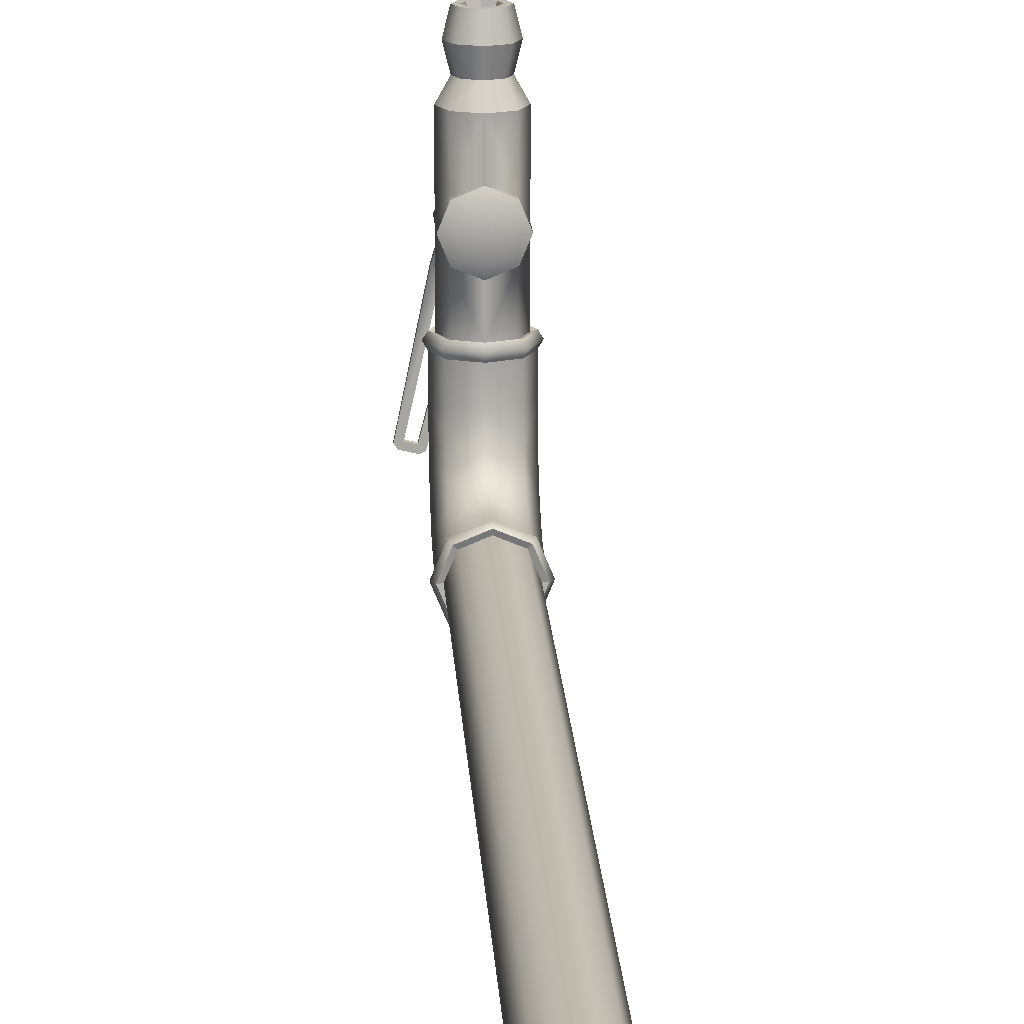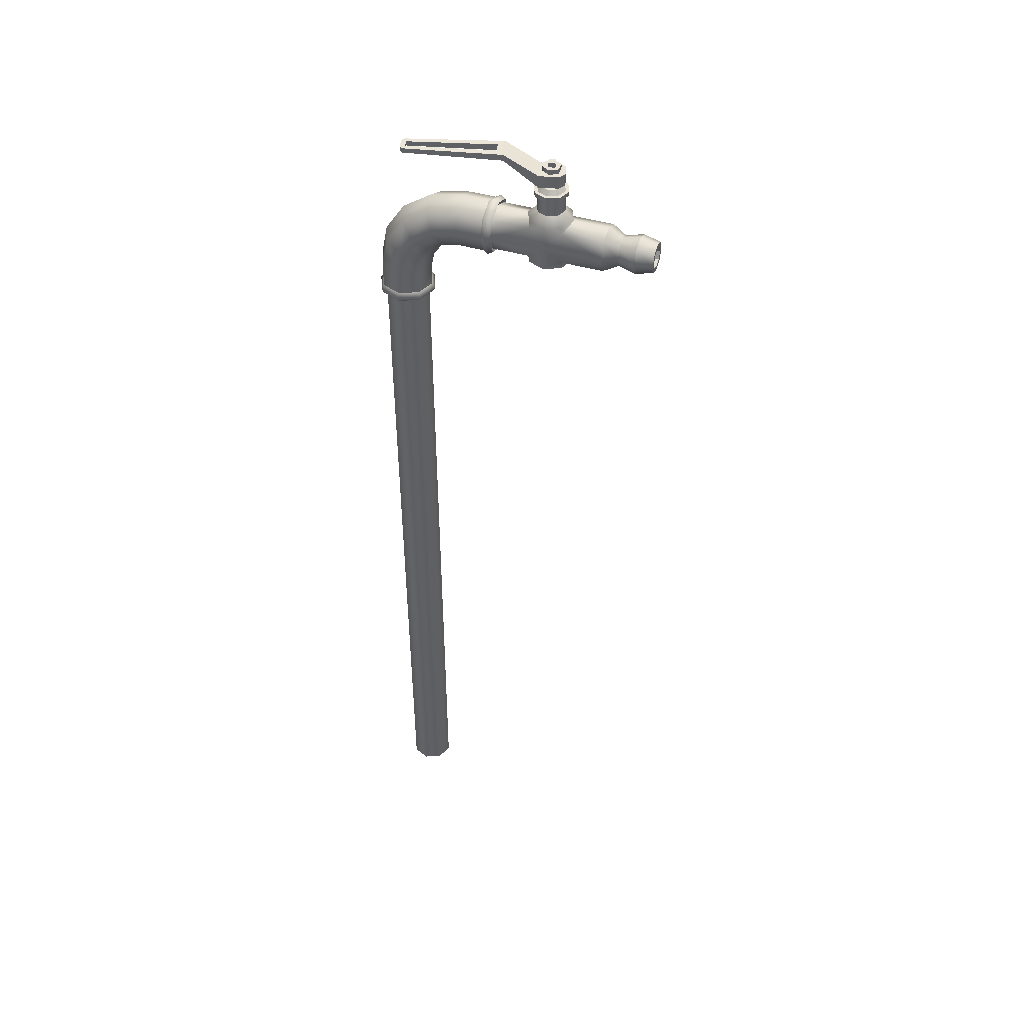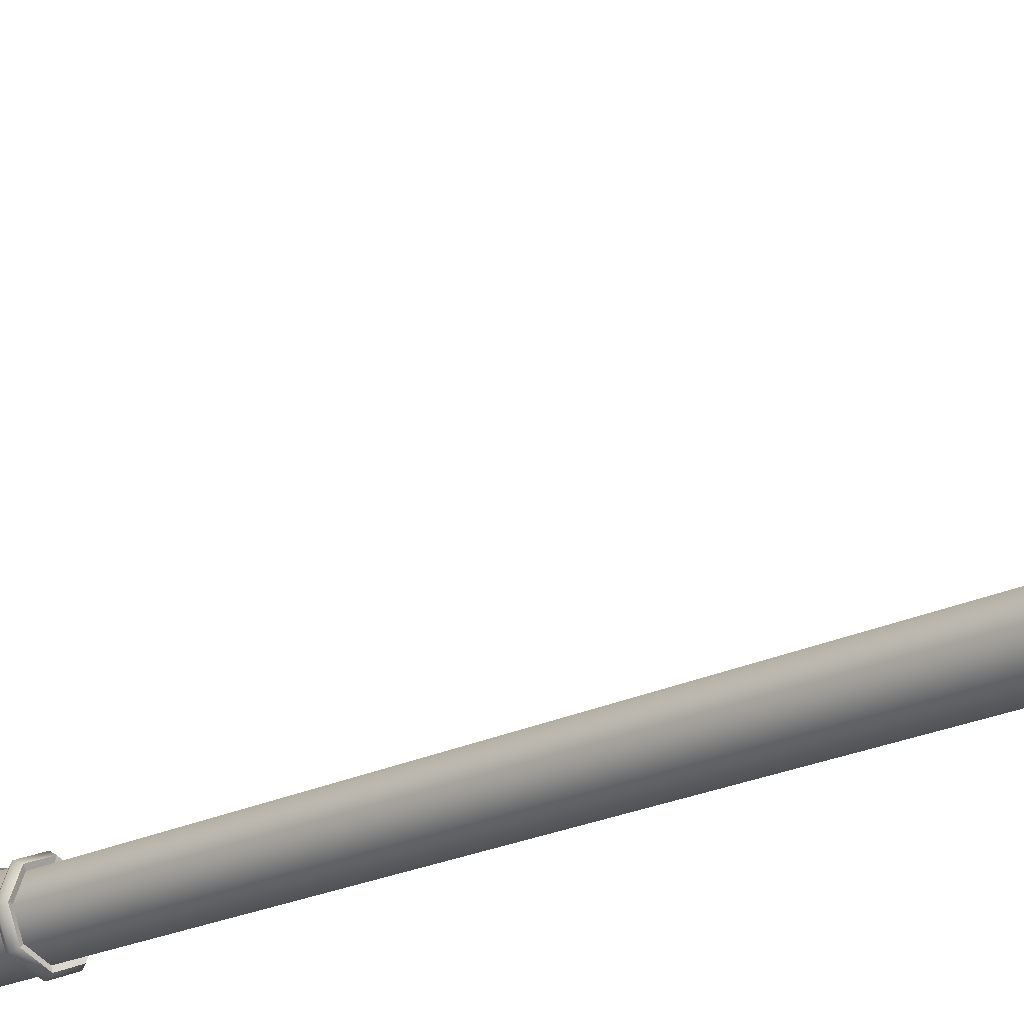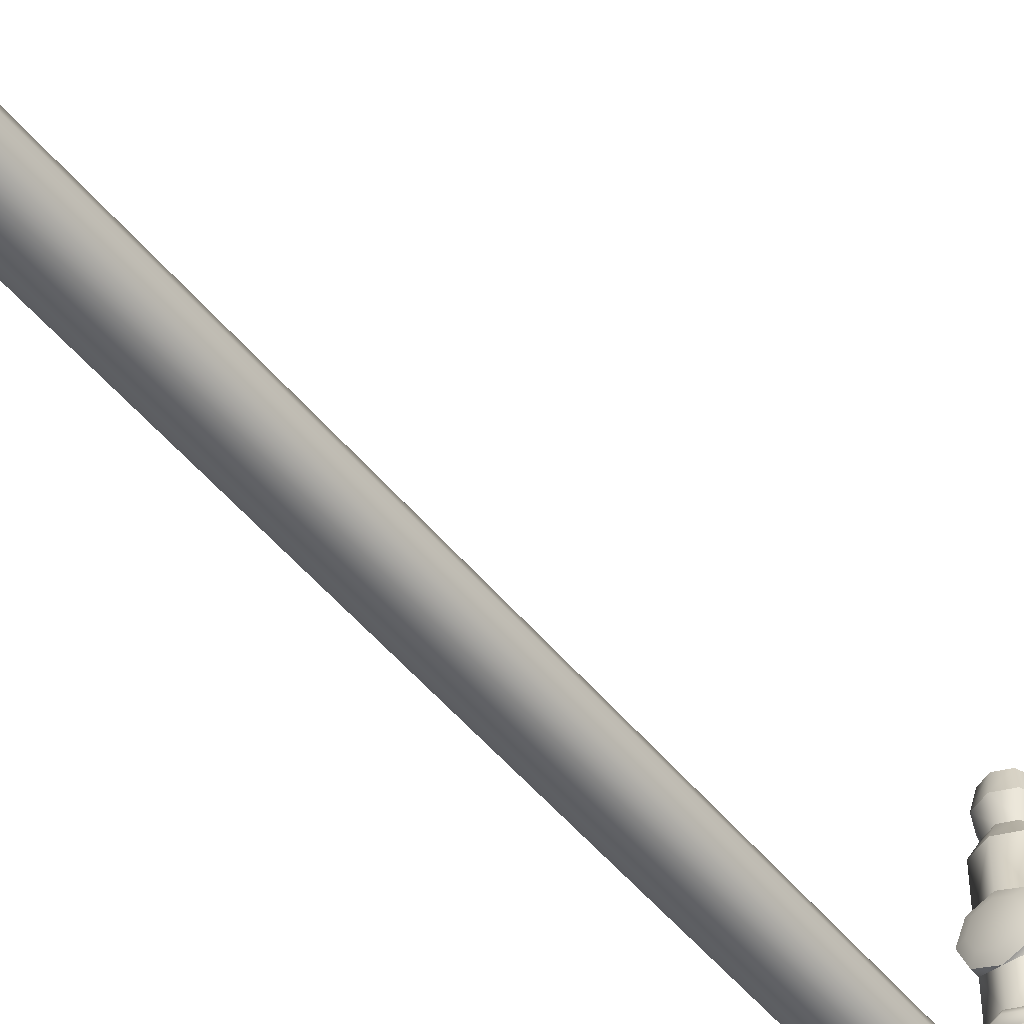
<metadata>
{"format":"obj","ext":"obj","renderer":"f3d","projection":"perspective","resolution":1024,"background":"white","views":[{"elev":15.7,"azim":177.0,"up":"+Y"},{"elev":44.6,"azim":109.2,"up":"+Z"},{"elev":-19.9,"azim":133.9,"up":"+Y"},{"elev":-48.7,"azim":-143.1,"up":"+Y"}]}
</metadata>
<code>
v  0.258 1.64 28.97
v  -1.417 1.91 28.32
v  -1.416 -0.4794 26.72
v  1.929 4.894 25.51
v  0.258 6.974 24.82
v  1.928 6.974 25.51
v  -1.412 0.7342 19.4
v  -2.104 -0.9359 19.4
v  -2.104 -0.9359 21.51
v  1.929 -2.605 21.68
v  0.258 -3.298 19.4
v  1.928 -2.606 19.4
v  -1.412 0.7342 18.53
v  -1.79 -0.9359 18.62
v  -2.104 -0.9359 18.53
v  -1.084 21.99 27.18
v  -0.9582 20.47 25.96
v  -1.462 20.47 27.18
v  1.93 1.064 23.03
v  1.929 0.7329 21.35
v  0.258 1.72 22.76
v  1.93 3.211 25.18
v  0.258 3.483 24.52
v  0.258 4.962 24.82
v  0.258 20.47 28.9
v  -0.6906 21.99 28.13
v  -0.9582 20.47 28.39
v  -1.415 3.211 25.18
v  -1.415 1.925 24.32
v  -2.104 0.7234 25.52
v  0.258 1.426 18.53
v  -1.19 0.5119 18.62
v  2.305 12.53 25.13
v  1.706 11.09 25.73
v  1.706 11.09 25.13
v  0.9121 21.99 26.52
v  0.258 21.99 26.25
v  0.258 18.05 27.18
v  0.258 20.47 25.46
v  -0.6906 21.99 26.23
v  1.932 1.911 28.32
v  1.932 -0.4788 26.72
v  2.62 0.7234 25.52
v  -0.8545 11.42 32.01
v  -0.8545 11.42 31.64
v  0.258 10.96 31.64
v  -2.104 2.561 26.75
v  1.93 1.924 24.32
v  0.258 2.426 23.82
v  -1.413 0.7329 21.35
v  0.258 1.426 21.28
v  1.706 13.98 25.13
v  1.653 12.53 24.84
v  1.244 13.52 24.84
v  0.258 10.49 29.23
v  -1.19 11.09 29.23
v  -1.19 11.09 28.63
v  0.258 10.49 25.13
v  2.62 -0.5047 23.68
v  1.933 -2.076 24.33
v  2.62 -0.9359 21.51
v  1.928 0.7342 19.4
v  0.258 1.426 19.4
v  2.62 -0.9359 19.4
v  0.258 14.11 32.01
v  0.258 14.11 31.64
v  -0.8545 13.65 31.64
v  -1.19 13.98 25.73
v  0.258 14.58 25.13
v  -1.19 13.98 25.13
v  1.37 11.42 32.01
v  1.37 11.42 31.64
v  0.258 13.93 24.84
v  0.258 7.747 25.13
v  -1.19 7.747 25.73
v  -1.19 11.09 25.73
v  1.244 11.55 24.84
v  -1.315 12.53 31.64
v  1.706 13.98 28.63
v  2.305 12.53 29.23
v  2.305 12.53 27.18
v  -1.412 -2.606 18.53
v  1.706 13.98 29.23
v  0.258 14.58 29.23
v  -1.315 12.53 32.01
v  -1.79 12.53 25.13
v  -1.19 11.09 25.13
v  0.258 11.14 24.84
v  0.258 12.53 24.84
v  2.62 2.561 26.75
v  3.454 0.8068 35.61
v  2.817 0.6515 35.61
v  2.733 0.1939 35.61
v  -1.6 7.412 25.32
v  -1.412 6.974 25.51
v  -2.37 7.412 27.18
v  -0.3989 13.19 32.44
v  0.258 13.46 32.44
v  -0.6396 13.43 32.01
v  1.706 7.747 25.73
v  1.928 7.851 25.51
v  2.209 8.944 35.13
v  1.776 8.232 35.13
v  0.8908 8.016 35.13
v  1.156 13.43 31.64
v  1.156 13.43 30.05
v  0.258 13.8 31.64
v  3.454 0.8068 35.21
v  2.733 0.1939 35.21
v  2.817 0.6515 35.21
v  3.74 0.4395 35.21
v  0.8908 8.016 35.68
v  1.831 12.53 32.01
v  1.831 12.53 31.64
v  0.9149 13.19 32.44
v  1.156 13.43 32.01
v  -1.79 7.747 27.18
v  -2.104 7.851 27.18
v  1.474 20.47 28.39
v  0.258 18.95 28.52
v  1.207 18.95 28.13
v  -0.6906 18.95 26.23
v  -0.6396 13.43 31.64
v  -0.6396 13.43 30.05
v  0.258 7.851 29.54
v  1.928 7.851 28.85
v  0.258 7.747 29.23
v  -1.011 12.53 31.64
v  -0.7285 11.55 24.84
v  -1.137 12.53 24.84
v  -0.7285 13.52 24.84
v  0.258 11.27 30.05
v  1.156 11.64 30.05
v  -1.412 7.851 28.85
v  1.978 20.47 27.18
v  1.6 18.95 27.18
v  1.474 20.47 25.96
v  -1.413 4.894 25.51
v  -2.104 6.974 27.18
v  0.258 11.27 31.64
v  -0.6396 11.64 31.64
v  1.37 13.65 32.01
v  1.37 13.65 31.64
v  0.258 13.8 30.05
v  -1.19 13.98 29.23
v  2.305 7.747 27.18
v  1.156 11.64 31.64
v  -1.011 12.53 30.05
v  2.62 7.851 27.18
v  0.258 4.497 29.54
v  0.258 6.974 29.54
v  -1.412 6.974 28.85
v  -1.084 18.95 27.18
v  3.912 0.7222 35.61
v  3.74 0.4395 35.61
v  3.912 0.7222 35.21
v  -1.19 7.747 28.63
v  -1.413 4.565 28.85
v  2.209 8.944 35.68
v  1.776 8.232 35.68
v  1.527 12.53 31.64
v  1.527 12.53 30.05
v  1.706 7.747 28.63
v  -1.79 12.53 29.23
v  -0.6396 11.64 30.05
v  0.258 17.67 25.13
v  -1.79 17.67 27.18
v  -1.19 13.98 28.63
v  -1.19 17.67 28.63
v  0.258 17.67 29.23
v  1.706 11.09 28.63
v  2.305 17.67 27.18
v  1.706 13.98 25.73
v  1.706 17.67 25.73
v  -1.412 7.851 25.51
v  1.207 21.99 28.13
v  1.6 21.99 27.18
v  0.258 18.95 25.84
v  1.929 4.565 28.85
v  1.928 6.974 28.85
v  2.62 4.729 27.18
v  0.258 7.851 24.82
v  -2.104 -0.5047 23.68
v  -1.417 -2.076 24.33
v  1.706 0.5119 18.62
v  1.706 0.5119 -48.92
v  0.258 1.112 -48.92
v  0.258 -2.983 18.62
v  0.258 -2.983 -48.92
v  1.706 -2.384 -48.92
v  1.527 12.53 32.01
v  0.9149 11.88 32.44
v  1.156 11.64 32.01
v  1.183 21.99 27.18
v  -1.011 12.53 32.01
v  -0.671 12.53 32.44
v  0.258 13.8 32.01
v  0.9121 21.99 27.83
v  0.258 -3.564 18.97
v  2.116 -2.794 18.97
v  2.62 6.974 27.18
v  -0.3989 11.88 32.44
v  -0.6396 11.64 32.01
v  0.258 11.27 32.01
v  -1.19 -2.384 -48.92
v  -1.19 -2.384 18.62
v  -1.6 0.9225 18.97
v  -0.3961 21.99 27.83
v  -0.667 21.99 27.18
v  1.706 11.09 29.23
v  2.305 -0.9359 18.62
v  2.305 -0.9359 -48.92
v  1.187 12.53 32.44
v  1.706 -2.384 18.62
v  -1.19 0.5119 -48.92
v  -1.79 -0.9359 -48.92
v  2.116 0.9225 18.97
v  0.258 1.692 18.97
v  -1.414 1.064 23.03
v  -2.104 4.729 27.18
v  -0.3961 21.99 26.52
v  0.258 -2.73 24.6
v  -0.6906 18.95 28.13
v  -1.413 -2.605 21.68
v  0.258 -0.9795 27.22
v  -1.412 -2.606 19.4
v  0.258 -3.298 21.75
v  -1.19 17.67 25.73
v  1.207 18.95 26.23
v  -1.79 12.53 27.18
v  -2.37 -0.9359 18.97
v  2.886 7.412 27.18
v  2.116 7.412 25.32
v  -0.8545 13.65 32.01
v  0.258 10.96 32.01
v  2.116 7.412 29.04
v  0.258 7.412 29.81
v  0.258 7.412 24.55
v  -1.6 -2.794 18.97
v  -1.6 7.412 29.04
v  1.706 17.67 28.63
v  0.258 -3.298 18.53
v  0.4876 12.91 32.44
v  0.6357 12.31 32.71
v  0.6357 12.31 32.44
v  2.886 -0.9359 18.97
v  2.62 -0.9359 18.53
v  1.928 0.7342 18.53
v  1.928 -2.606 18.53
v  0.258 1.112 18.62
v  -0.1197 12.76 32.44
v  0.02837 12.16 32.44
v  0.02837 12.16 32.71
v  -0.1197 12.76 32.71
v  2.45 0.3658 35.21
v  0.1784 8.449 35.13
v  1.521 11.77 32.71
v  -0.5098 11.27 32.71
v  2.45 0.3658 35.61
v  0.1784 8.449 35.68
v  0.6767 13.22 34.25
v  1.064 12.52 33.82
v  0.6767 13.22 33.82
v  0.6451 11.83 34.25
v  0.02837 12.16 34.25
v  -0.1607 11.85 34.25
v  0.258 21.99 28.52
v  1.064 12.52 34.25
v  0.6357 12.31 34.25
v  -0.3384 12.9 33.82
v  -0.9185 12.95 33.82
v  -0.5478 12.55 33.82
v  -0.5264 13.55 33.82
v  -0.1291 13.24 34.25
v  0.4876 12.91 34.25
v  1.112 13.44 32.71
v  0.4876 12.91 32.71
v  -0.5264 13.55 32.71
v  -0.9185 12.95 32.71
v  0.8544 12.17 33.82
v  0.6451 11.83 33.82
v  0.4876 12.91 34.65
v  -0.1197 12.76 34.65
v  0.258 12.53 34.65
v  0.4889 13.79 33.82
v  0.4889 13.79 32.71
v  1.521 11.77 33.82
v  -0.1291 13.24 33.82
v  0.258 21.99 25.84
v  0.258 21.99 28.1
v  0.02837 12.16 34.65
v  -0.5478 12.55 34.25
v  -0.1197 12.76 34.25
v  -0.1607 11.85 33.82
v  -0.5098 11.27 33.82
v  0.6357 12.31 34.65
v  1.207 21.99 26.23
v  1.112 13.44 33.82
v  0.258 11.61 32.44
o Group_014
g Group_014
f 1 2 3
f 4 5 6
f 7 8 9
f 10 11 12
f 13 14 15
f 16 17 18
f 19 20 21
f 22 23 24
f 25 26 27
f 28 29 30
f 31 32 13
f 33 34 35
f 36 37 38
f 39 17 40
f 41 42 43
f 44 45 46
f 41 1 42
f 28 30 47
f 48 49 23
f 26 18 27
f 22 24 4
f 50 51 7
f 52 53 54
f 55 56 57
f 34 58 35
f 23 29 28
f 59 60 61
f 21 20 51
f 51 62 63
f 61 60 10
f 51 63 7
f 64 10 12
f 2 30 3
f 20 59 61
f 20 62 51
f 65 66 67
f 68 69 70
f 71 46 72
f 61 10 64
f 54 73 69
f 74 75 76
f 35 77 53
f 78 45 44
f 62 61 64
f 19 43 59
f 79 80 81
f 82 15 14
f 22 48 23
f 83 79 84
f 23 49 29
f 67 78 85
f 86 87 76
f 77 88 89
f 22 90 48
f 91 92 93
f 94 95 96
f 97 98 99
f 100 101 74
f 102 103 104
f 105 106 107
f 108 109 110
f 111 109 108
f 112 92 110
f 35 88 77
f 113 71 114
f 115 116 98
f 117 75 118
f 119 120 121
f 17 122 18
f 123 107 124
f 125 126 127
f 123 124 128
f 129 87 130
f 131 130 70
f 132 55 133
f 125 127 134
f 135 136 137
f 95 138 139
f 140 141 132
f 142 113 143
f 124 144 145
f 81 146 34
f 140 132 147
f 128 148 141
f 149 100 146
f 69 73 131
f 150 151 152
f 18 153 27
f 154 155 156
f 134 157 117
f 1 150 158
f 156 111 108
f 88 58 129
f 155 91 93
f 159 112 160
f 161 147 162
f 126 149 163
f 106 83 144
f 145 148 124
f 162 133 80
f 148 164 165
f 132 165 55
f 69 68 166
f 167 168 169
f 84 170 168
f 171 55 163
f 172 173 174
f 75 74 175
f 159 154 102
f 154 91 155
f 105 161 106
f 142 143 65
f 119 121 135
f 176 119 177
f 178 122 39
f 179 180 150
f 4 181 22
f 83 106 162
f 175 74 182
f 3 183 184
f 30 183 3
f 141 165 132
f 4 24 5
f 185 186 187
f 188 189 190
f 119 25 120
f 162 147 133
f 191 192 193
f 36 38 194
f 99 195 196
f 83 162 80
f 147 132 133
f 135 121 136
f 98 116 197
f 194 38 198
f 107 144 124
f 177 119 135
f 11 199 200
f 35 58 88
f 201 181 4
f 130 87 86
f 65 143 66
f 114 71 72
f 202 203 204
f 127 126 163
f 148 165 141
f 149 101 100
f 14 205 206
f 179 41 90
f 58 87 129
f 23 28 24
f 195 203 202
f 192 204 193
f 18 122 153
f 107 106 144
f 207 31 13
f 208 38 209
f 55 171 210
f 124 148 128
f 185 211 212
f 98 197 99
f 47 30 2
f 116 213 191
f 143 113 114
f 211 214 190
f 180 179 181
f 32 187 215
f 161 105 143
f 106 161 162
f 34 146 100
f 32 216 14
f 57 117 157
f 188 205 189
f 62 217 218
f 134 117 118
f 127 157 134
f 163 149 146
f 101 182 74
f 118 75 175
f 164 56 165
f 90 41 43
f 49 21 219
f 220 47 158
f 209 38 221
f 41 150 1
f 39 122 17
f 43 42 59
f 3 184 222
f 152 220 158
f 41 179 150
f 220 28 47
f 27 153 223
f 49 19 21
f 76 87 58
f 50 9 183
f 219 183 30
f 150 152 158
f 158 47 2
f 42 222 60
f 180 181 201
f 5 138 95
f 9 8 224
f 183 9 184
f 225 3 222
f 181 90 22
f 130 86 70
f 144 84 145
f 24 138 5
f 133 55 210
f 8 226 224
f 1 158 2
f 80 133 210
f 165 56 55
f 29 219 30
f 139 220 152
f 184 224 227
f 29 49 219
f 96 95 139
f 166 68 228
f 137 136 229
f 224 226 11
f 145 84 168
f 90 43 48
f 38 37 221
f 42 60 59
f 145 164 148
f 219 21 50
f 225 222 42
f 9 224 184
f 167 230 168
f 48 19 49
f 170 169 168
f 181 179 90
f 69 131 70
f 60 227 10
f 24 28 138
f 139 138 220
f 180 151 150
f 42 1 225
f 138 28 220
f 144 83 84
f 21 51 50
f 201 4 6
f 207 15 231
f 101 232 233
f 65 234 99
f 71 204 235
f 175 94 96
f 236 237 151
f 233 5 238
f 168 230 164
f 231 82 239
f 233 238 182
f 173 52 69
f 134 96 240
f 237 134 240
f 174 166 178
f 241 120 170
f 7 218 207
f 45 78 128
f 214 242 188
f 46 45 141
f 243 244 245
f 167 68 230
f 241 170 84
f 217 246 247
f 211 185 248
f 211 249 214
f 246 200 249
f 246 12 200
f 67 128 78
f 234 85 195
f 238 94 175
f 231 239 226
f 44 195 85
f 238 95 94
f 161 72 147
f 116 65 197
f 237 240 152
f 248 250 31
f 191 142 116
f 251 252 253
f 66 123 67
f 232 180 201
f 7 231 8
f 147 46 140
f 191 193 71
f 235 203 44
f 242 82 206
f 253 252 245
f 163 55 127
f 199 82 242
f 172 81 173
f 11 239 199
f 172 79 81
f 62 64 246
f 149 236 232
f 199 242 249
f 236 125 237
f 240 139 152
f 217 248 31
f 233 201 6
f 127 57 157
f 137 178 39
f 105 107 66
f 254 243 251
f 25 27 223
f 156 108 103
f 255 256 104
f 257 256 258
f 110 109 255
f 259 112 260
f 92 112 259
f 261 262 263
f 264 265 266
f 119 267 25
f 268 269 264
f 270 271 272
f 92 259 93
f 270 273 271
f 261 274 275
f 276 244 277
f 278 279 271
f 280 264 281
f 282 283 284
f 285 286 278
f 264 269 265
f 287 262 280
f 261 263 288
f 137 39 289
f 223 167 169
f 268 261 275
f 136 241 172
f 38 208 290
f 254 279 278
f 284 283 291
f 170 223 169
f 153 228 167
f 229 172 174
f 285 276 286
f 270 272 292
f 268 275 269
f 275 274 293
f 264 294 281
f 287 295 260
f 160 104 103
f 244 258 253
f 265 293 292
f 287 281 295
f 92 108 110
f 293 274 292
f 296 282 284
f 258 256 260
f 156 155 111
f 102 154 156
f 297 135 137
f 156 103 102
f 198 38 290
f 166 228 122
f 110 255 104
f 271 279 258
f 265 292 266
f 291 265 269
f 282 275 293
f 292 272 294
f 283 293 265
f 282 269 275
f 298 257 276
f 257 159 102
f 296 284 291
f 102 104 256
f 99 196 97
f 230 117 57
f 213 115 245
f 154 159 160
f 39 40 289
f 251 97 196
f 154 160 91
f 93 109 111
f 16 18 26
f 192 245 252
f 83 80 79
f 235 46 71
f 81 34 33
f 159 260 112
f 89 88 129
f 114 161 143
f 299 202 204
f 103 108 91
f 58 74 76
f 112 110 104
f 299 252 202
f 235 44 46
f 53 77 89
f 243 98 97
f 89 129 130
f 213 192 191
f 116 115 213
f 93 255 109
f 260 256 255
f 213 245 192
f 251 196 202
f 54 89 73
f 192 252 299
f 89 131 73
f 267 26 25
f 40 17 16
f 89 130 131
f 234 67 85
f 33 53 52
f 234 65 67
f 230 86 76
f 52 54 69
f 33 35 53
f 115 98 243
f 243 97 251
f 252 251 202
f 53 89 54
f 85 78 44
f 196 195 202
f 299 204 192
f 115 243 245
f 141 45 128
f 72 46 147
f 113 142 191
f 142 65 116
f 66 107 123
f 236 126 125
f 151 237 152
f 96 139 240
f 238 175 182
f 232 201 233
f 137 229 178
f 71 193 204
f 93 259 255
f 233 182 101
f 5 95 238
f 114 72 161
f 113 191 71
f 55 57 127
f 143 105 66
f 236 180 232
f 25 223 120
f 203 195 44
f 123 128 67
f 126 236 149
f 160 103 91
f 65 99 197
f 99 234 195
f 155 93 111
f 46 141 140
f 79 241 84
f 204 203 235
f 260 255 259
f 241 79 172
f 244 253 245
f 149 232 101
f 175 96 118
f 145 168 164
f 178 166 122
f 298 263 262
f 282 296 269
f 254 251 253
f 298 285 263
f 118 96 134
f 277 244 243
f 233 6 5
f 121 241 136
f 287 298 262
f 283 265 291
f 271 258 295
f 263 285 288
f 296 291 269
f 268 280 262
f 294 272 295
f 283 282 293
f 295 272 271
f 125 134 237
f 174 178 229
f 122 228 153
f 257 244 276
f 298 287 257
f 285 273 288
f 153 167 223
f 274 261 288
f 137 289 297
f 120 223 170
f 241 121 120
f 288 273 270
f 268 264 280
f 228 68 167
f 273 278 271
f 136 172 229
f 298 276 285
f 254 277 243
f 236 151 180
f 287 159 257
f 219 50 183
f 261 268 262
f 250 187 32
f 276 277 286
f 102 256 257
f 253 279 254
f 206 205 188
f 91 108 92
f 159 287 260
f 68 70 86
f 257 258 244
f 177 135 297
f 80 171 81
f 281 294 295
f 274 270 292
f 292 294 266
f 68 86 230
f 273 285 278
f 48 43 19
f 286 277 278
f 274 288 270
f 164 230 57
f 19 59 20
f 206 82 14
f 186 185 212
f 222 184 227
f 248 185 250
f 264 266 294
f 231 226 8
f 222 227 60
f 247 211 248
f 246 249 247
f 7 63 218
f 295 258 260
f 1 3 225
f 227 11 10
f 227 224 11
f 160 112 104
f 247 249 211
f 250 32 31
f 242 206 188
f 287 280 281
f 173 81 33
f 277 254 278
f 164 57 56
f 32 14 13
f 62 20 61
f 214 188 190
f 7 9 50
f 11 200 12
f 173 33 52
f 15 82 231
f 218 31 207
f 217 247 248
f 249 242 214
f 215 216 32
f 80 210 171
f 250 185 187
f 212 211 190
f 62 218 63
f 253 258 279
f 216 205 14
f 119 176 267
f 267 198 290
f 200 199 249
f 34 74 58
f 221 289 40
f 267 176 198
f 230 76 117
f 173 69 166
f 221 37 289
f 207 13 15
f 246 64 12
f 176 194 198
f 171 163 146
f 34 100 74
f 81 171 146
f 36 297 37
f 209 221 40
f 207 231 7
f 26 290 208
f 11 226 239
f 208 209 16
f 239 82 199
f 217 62 246
f 177 297 36
f 209 40 16
f 76 75 117
f 218 217 31
f 177 36 194
f 176 177 194
f 173 166 174
f 37 297 289
f 26 208 16
f 267 290 26

</code>
